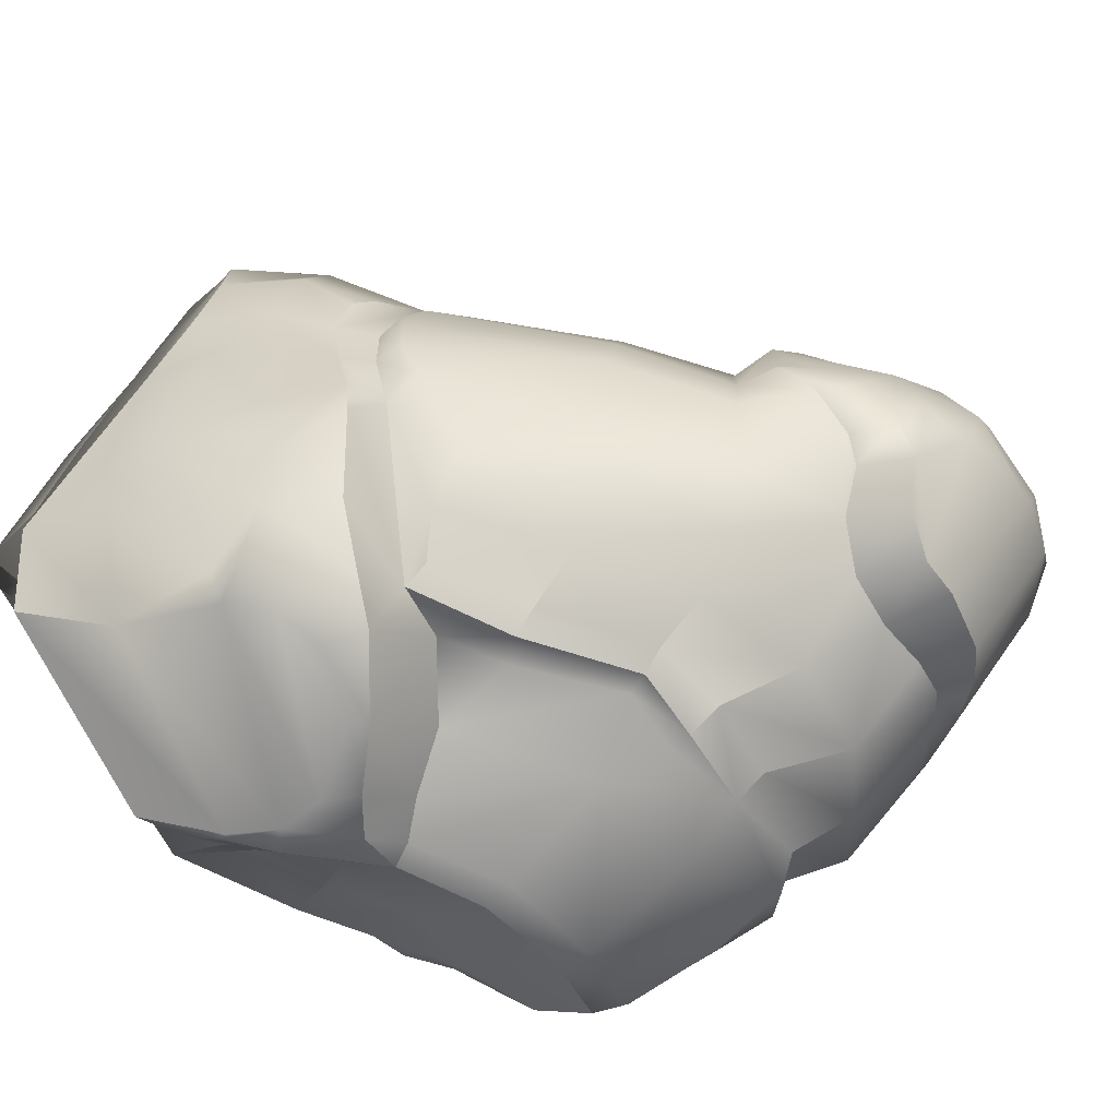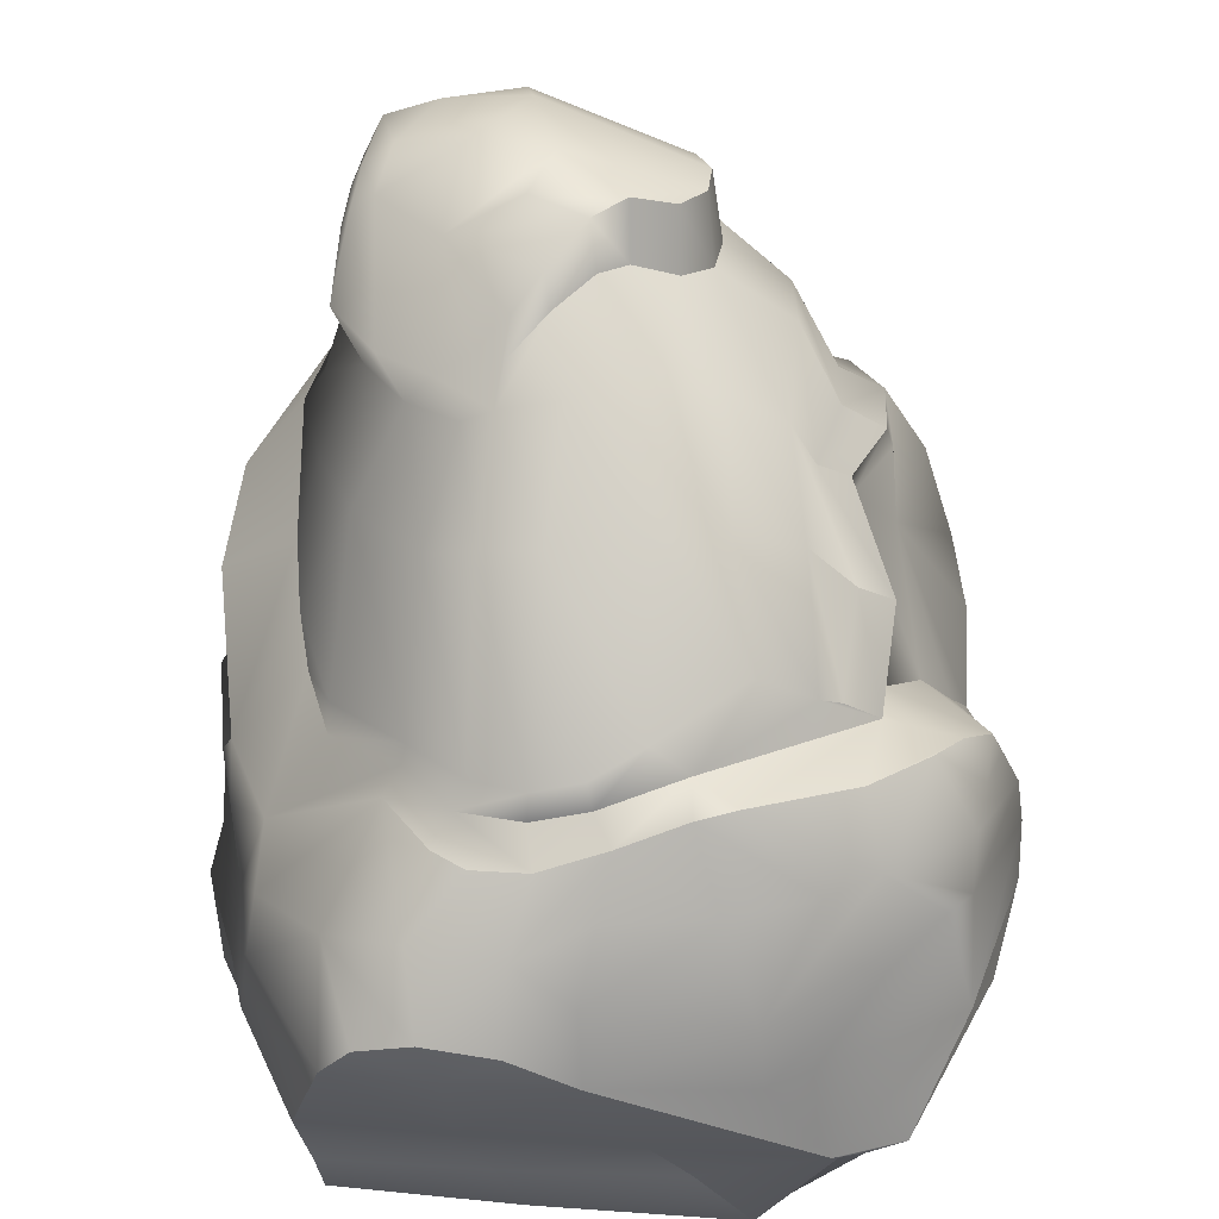
<metadata>
{"format":"obj","ext":"obj","renderer":"f3d","projection":"perspective","resolution":1024,"background":"white","views":[{"elev":-42.3,"azim":131.2,"up":"+Z"},{"elev":36.8,"azim":75.3,"up":"+Y"}]}
</metadata>
<code>
g rockGeneric01Geo
v 0.4227 0.5343 -0.338
v 0.4449 0.6134 -0.2209
v 0.3951 0.5562 -0.2806
v 0.5204 0.5659 0.009005
v 0.4376 0.6724 -0.113
v 0.492 0.6157 0.07141
v 0.5033 0.5139 0.1644
v 0.4964 0.5691 0.1727
v 0.4781 0.4923 0.2643
v 0.4758 0.5503 0.2606
v 0.4196 0.4901 0.3705
v 0.2258 0.8238 0.1696
v 0.2515 0.8371 0.003995
v 0.2569 0.8158 -0.1281
v 0.2426 0.7633 -0.2589
v 0.3951 0.5562 -0.2806
v 0.2466 0.6698 -0.3482
v 0.4227 0.5343 -0.338
v 0.2648 0.6446 -0.4097
v 0.05337 0.9822 -0.06045
v 0.03745 0.9397 -0.1807
v 0.04782 0.9788 0.09266
v 0.0008862 0.9474 0.1967
v -0.02027 1.104 0.09694
v -0.07339 1.129 0.006707
v 0.005864 1.042 0.1771
v -0.1069 1.084 -0.1431
v -0.09416 1.125 -0.0542
v -0.1731 1.051 -0.2194
v 0.02912 0.8595 -0.2943
v 0.2466 0.6698 -0.3482
v 0.02281 0.7647 -0.346
v 0.03707 0.7411 -0.4038
v -0.1615 0.932 -0.3666
v -0.2684 1.039 -0.2627
v 0.02281 0.7647 -0.346
v -0.09056 0.7992 -0.4259
v -0.05179 0.7649 -0.4958
v 0.03707 0.7411 -0.4038
v -0.3526 0.8961 -0.4155
v -0.3804 1.033 -0.2755
v -0.4733 1.005 -0.2702
v -0.09056 0.7992 -0.4259
v -0.2433 0.7762 -0.4712
v -0.2007 0.7457 -0.5435
v -0.05179 0.7649 -0.4958
v -0.484 0.795 -0.4387
v -0.2433 0.7762 -0.4712
v -0.5552 0.9392 -0.2706
v -0.6486 0.6637 -0.3836
v -0.4393 0.6867 -0.491
v -0.2007 0.7457 -0.5435
v -0.4393 0.6867 -0.491
v -0.4429 0.6534 -0.5635
v -0.5989 0.5533 -0.4061
v -0.6143 0.5074 -0.4579
v -0.6544 0.8322 -0.2594
v -0.6697 0.8461 -0.2376
v -0.5922 0.9671 -0.2463
v -0.4733 1.005 -0.2702
v -0.5142 1.063 -0.2508
v -0.3804 1.033 -0.2755
v -0.4268 1.124 -0.2603
v -0.2684 1.039 -0.2627
v -0.293 1.169 -0.2483
v -0.2222 1.168 -0.2203
v -0.1731 1.051 -0.2194
v -0.1523 1.191 -0.1508
v -0.1069 1.084 -0.1431
v -0.09416 1.125 -0.0542
v -0.1381 1.224 -0.06339
v -0.1071 1.213 0.009706
v -0.07339 1.129 0.006707
v -0.02027 1.104 0.09694
v -0.05562 1.163 0.09537
v -0.1982 1.163 0.232
v -0.1777 1.231 0.09563
v -0.1381 1.224 -0.06339
v -0.0293 1.103 0.1595
v -0.2453 1.268 0.02799
v -0.2222 1.168 -0.2203
v -0.1523 1.191 -0.1508
v -0.293 1.169 -0.2483
v -0.4408 1.266 0.02033
v -0.4268 1.124 -0.2603
v -0.02576 1.045 0.224
v -0.3332 1.251 0.1642
v -0.04018 1.003 0.2874
v -0.3571 1.162 0.3112
v -0.5562 1.222 0.004059
v -0.5142 1.063 -0.2508
v -0.4499 1.204 0.2582
v -0.6405 1.123 -0.04559
v -0.7271 0.9189 0.04908
v -0.6448 1.175 0.06187
v -0.745 0.6936 -0.1919
v -0.564 1.216 0.1527
v -0.6678 1.144 0.2355
v -0.474 1.162 0.3079
v -0.7038 1.132 0.1686
v -0.7055 1.058 0.2633
v -0.7027 0.4959 -0.245
v -0.5989 0.5533 -0.4061
v -0.6194 0.4001 -0.3172
v -0.6205 0.3473 -0.3834
v -0.572 0.4063 -0.5093
v -0.5875 0.2445 -0.4256
v -0.5422 0.109 -0.4567
v -0.6808 0.858 0.267
v -0.4862 1.115 0.3273
v -0.5911 0.8239 0.334
v -0.711 0.7396 0.2866
v -0.7412 0.7384 0.2023
v -0.7649 0.6771 0.02799
v -0.6366 0.7128 0.3549
v -0.7716 0.7876 -0.07306
v -0.7693 0.6731 -0.03905
v -0.7631 0.6294 -0.1155
v -0.4436 0.7826 0.401
v -0.498 0.6973 0.4312
v -0.3983 0.8912 0.3372
v -0.2367 0.7443 0.4491
v -0.2338 0.5946 0.4964
v -0.1304 0.5155 0.5151
v -0.2422 0.9139 0.3623
v -0.06742 0.7499 0.4259
v 0.1169 0.5051 0.511
v -0.01159 0.4751 0.5241
v 0.1407 0.4555 0.5199
v 0.3061 0.5474 0.4198
v -0.4073 1.082 0.3618
v -0.2844 1.008 0.4073
v -0.3888 1.122 0.3483
v -0.1435 0.9981 0.3618
v -0.1143 0.9116 0.3201
v 0.1148 0.7719 0.3456
v -0.01921 0.9221 0.2505
v 0.1738 0.8031 0.2698
v 0.4151 0.5463 0.3476
v 0.3054 0.5055 0.4297
v 0.1366 0.2975 0.6354
v -0.01159 0.4751 0.5241
v 0.3325 0.4676 0.4674
v -0.05211 0.3249 0.659
v -0.1304 0.5155 0.5151
v -0.2338 0.5946 0.4964
v -0.373 0.4538 0.6162
v -0.5681 0.5323 0.5354
v -0.498 0.6973 0.4312
v -0.6366 0.7128 0.3549
v -0.7251 0.5676 0.4071
v -0.711 0.7396 0.2866
v -0.7412 0.7384 0.2023
v -0.7709 0.5213 0.2486
v -0.6739 0.276 0.3695
v -0.735 0.2533 0.2299
v -0.6364 0.125 0.379
v -0.7112 0.1108 0.2356
v -0.7895 0.4726 0.08794
v -0.7649 0.6771 0.02799
v -0.7729 0.2302 0.07885
v -0.735 0.2533 0.2299
v -0.7626 0.09706 0.07553
v -0.7259 -0.01946 0.242
v -0.7791 0.5516 0.01972
v -0.7923 0.4386 -0.02657
v -0.7729 0.2302 0.07885
v -0.7501 0.3134 -0.0623
v -0.7588 0.2375 -0.08815
v -0.7693 0.6731 -0.03905
v -0.772 0.4487 -0.1263
v -0.7501 0.3134 -0.0623
v -0.7661 0.5314 -0.08438
v -0.6194 0.4001 -0.3172
v -0.6973 0.3365 -0.2105
v -0.6973 0.3365 -0.2105
v -0.7062 0.2631 -0.2669
v -0.6205 0.3473 -0.3834
v -0.6315 0.1533 -0.3851
v -0.5875 0.2445 -0.4256
v -0.5689 0.0844 -0.4262
v -0.5422 0.109 -0.4567
v -0.7062 0.2631 -0.2669
v -0.5144 0.02461 -0.4672
v -0.6687 0.08599 -0.3026
v -0.6721 -0.01946 -0.3002
v -0.6315 0.1533 -0.3851
v -0.4753 -0.1121 -0.3769
v -0.5424 -0.2182 -0.293
v -0.6914 -0.2182 -0.1283
v -0.7818 -0.2182 0.09595
v -0.7468 0.09834 -0.125
v -0.7615 -0.01946 -0.1266
v -0.7796 -0.01946 0.07275
v -0.7783 -0.2182 0.2092
v -0.7249 -0.2182 0.3994
v -0.6494 -0.01946 0.3937
v -0.506 0.1247 0.5232
v -0.6739 0.276 0.3695
v -0.5488 -0.2182 0.6003
v -0.5171 -0.01946 0.5401
v -0.337 -0.2182 0.6961
v -0.5421 0.2655 0.5009
v -0.7251 0.5676 0.4071
v -0.5681 0.5323 0.5354
v -0.2426 -0.01946 0.6702
v 0.1151 -0.01946 0.7107
v 0.01291 -0.1011 0.6669
v -0.09726 -0.2182 0.7067
v 0.03949 -0.1276 0.6592
v 0.4925 -0.2182 0.6272
v 0.5025 -0.1385 0.6446
v 0.5236 -0.01946 0.6765
v 0.2408 -0.01946 0.7155
v 0.5573 0.1141 0.6325
v 0.2347 0.09292 0.6968
v 0.1201 0.1493 0.6834
v 0.4458 0.305 0.5983
v 0.5933 0.1826 0.5825
v 0.6328 0.2077 0.4864
v -0.2115 0.1327 0.66
v 0.2184 0.2107 0.6716
v 0.5421 0.3393 0.4811
v 0.6146 0.3296 0.3313
v 0.6741 0.1847 0.3572
v 0.7054 0.1172 0.2349
v 0.4518 0.4467 0.416
v 0.5052 0.4402 0.3692
v 0.5423 0.443 0.2722
v 0.5616 0.4791 0.149
v 0.0103 0.2335 0.6773
v -0.1306 0.2424 0.6682
v -0.1102 0.282 0.6313
v -0.2926 0.3041 0.6407
v -0.1102 0.282 0.6313
v -0.309 0.3596 0.6009
v -0.05211 0.3249 0.659
v -0.373 0.4538 0.6162
v -0.309 0.3596 0.6009
v -0.5421 0.2655 0.5009
v -0.373 0.4538 0.6162
v -0.5681 0.5323 0.5354
v 0.3243 0.5176 -0.3759
v 0.4227 0.5343 -0.338
v 0.2648 0.6446 -0.4097
v 0.2096 0.5853 -0.4057
v 0.03707 0.7411 -0.4038
v 0.2318 0.441 -0.4774
v 0.02357 0.6964 -0.4136
v -0.03121 0.5811 -0.5163
v 0.1842 0.3471 -0.5548
v -0.05179 0.7649 -0.4958
v 0.1439 0.2911 -0.6014
v -0.04704 0.7272 -0.507
v -0.01204 0.3872 -0.6521
v 0.1209 0.2401 -0.6157
v -0.02438 0.3198 -0.6606
v -0.2131 0.3969 -0.6968
v -0.1956 0.3309 -0.6947
v -0.2052 0.6044 -0.6294
v -0.4299 0.5172 -0.6272
v -0.4187 0.3139 -0.6639
v -0.3969 0.2454 -0.6654
v -0.4104 0.09196 -0.5869
v -0.5258 0.2579 -0.5664
v -0.5144 0.02461 -0.4672
v -0.4331 0.02461 -0.5272
v -0.4753 -0.1121 -0.3769
v -0.4114 -0.1229 -0.3997
v -0.5424 -0.2182 -0.293
v -0.2927 0.02461 -0.5278
v -0.4104 0.09196 -0.5869
v -0.3969 0.2454 -0.6654
v -0.1956 0.3309 -0.6947
v -0.3667 -0.2182 -0.3488
v -0.02438 0.3198 -0.6606
v -0.3317 -0.1309 -0.4
v -0.2236 -0.2182 -0.3472
v -0.07454 -0.2182 -0.3926
v -0.1548 -0.0653 -0.4229
v 0.005321 -0.05455 -0.4477
v -0.1226 0.02461 -0.4795
v 0.1209 0.2401 -0.6157
v 0.04217 0.02461 -0.458
v 0.1852 0.1889 -0.614
v 0.1831 0.02461 -0.5152
v 0.2893 0.1177 -0.6173
v 0.1955 -0.04555 -0.4822
v 0.005321 -0.05455 -0.4477
v -0.07454 -0.2182 -0.3926
v 0.2424 -0.2182 -0.4362
v 0.2938 0.02461 -0.5612
v 0.3723 0.06596 -0.6119
v 0.3993 0.02461 -0.6014
v 0.2723 -0.05257 -0.5103
v 0.1955 -0.04555 -0.4822
v 0.2424 -0.2182 -0.4362
v 0.2723 -0.05257 -0.5103
v 0.3744 -0.05398 -0.537
v 0.3468 -0.1446 -0.4646
v 0.2424 -0.2182 -0.4362
v 0.4518 0.4467 0.416
v 0.5423 0.443 0.2722
v 0.5052 0.4402 0.3692
v 0.4781 0.4923 0.2643
v 0.5033 0.5139 0.1644
v 0.5616 0.4791 0.149
v 0.5204 0.5659 0.009005
v 0.587 0.5328 0.02671
v 0.5947 0.547 -0.04836
v 0.4227 0.5343 -0.338
v 0.5869 0.5445 -0.2546
v 0.4775 0.512 -0.4595
v 0.5321 0.5351 -0.3873
v 0.3243 0.5176 -0.3759
v 0.3782 0.4239 -0.5519
v 0.2318 0.441 -0.4774
v 0.1842 0.3471 -0.5548
v 0.2911 0.3237 -0.6032
v 0.2202 0.2625 -0.6217
v 0.1439 0.2911 -0.6014
v 0.1209 0.2401 -0.6157
v 0.2202 0.2625 -0.6217
v 0.1209 0.2401 -0.6157
v 0.1852 0.1889 -0.614
v 0.2893 0.1177 -0.6173
v 0.3471 0.19 -0.6368
v 0.3723 0.06596 -0.6119
v 0.2911 0.3237 -0.6032
v 0.3871 0.09531 -0.6237
v 0.4694 -0.05305 -0.559
v 0.3993 0.02461 -0.6014
v 0.3475 0.2823 -0.6224
v 0.4088 0.4101 -0.5578
v 0.3782 0.4239 -0.5519
v 0.5237 0.4506 -0.4871
v 0.4775 0.512 -0.4595
v 0.5321 0.5351 -0.3873
v 0.601 0.4205 -0.4452
v 0.6728 0.4358 -0.2583
v 0.5869 0.5445 -0.2546
v 0.5947 0.547 -0.04836
v 0.658 0.3431 -0.4219
v 0.7261 0.156 -0.4088
v 0.7859 -0.05656 -0.2931
v 0.4694 -0.05305 -0.559
v 0.6873 0.419 -0.1579
v 0.587 0.5328 0.02671
v 0.6875 0.3397 -0.3695
v 0.672 0.3968 0.0008686
v 0.7479 0.2218 -0.04106
v 0.7736 0.1141 -0.04622
v 0.8228 -0.01946 -0.1467
v 0.7859 -0.05656 -0.2931
v 0.673 0.2601 0.2328
v 0.6134 0.3811 0.1873
v 0.4694 -0.05305 -0.559
v 0.3993 0.02461 -0.6014
v 0.3744 -0.05398 -0.537
v 0.3468 -0.1446 -0.4646
v 0.8228 -0.01946 -0.1467
v 0.7859 -0.05656 -0.2931
v 0.7593 -0.09673 -0.2284
v 0.7604 -0.08863 -0.1901
v 0.717 -0.2182 -0.0967
v 0.75 -0.2182 -0.0446
v 0.7593 -0.09673 -0.2284
v 0.7859 -0.05656 -0.2931
v 0.4694 -0.05305 -0.559
v 0.3468 -0.1446 -0.4646
v 0.2424 -0.2182 -0.4362
v 0.717 -0.2182 -0.0967
v 0.75 -0.2182 -0.0446
v 0.7213 -0.1135 0.053
v 0.7604 -0.08863 -0.1901
v 0.8228 -0.01946 -0.1467
v 0.7268 -0.01946 0.1339
v 0.7054 0.1172 0.2349
v 0.6194 -0.01946 0.4262
v 0.6126 -0.1277 0.3613
v 0.7213 -0.1135 0.053
v 0.6209 -0.2182 0.3112
v 0.75 -0.2182 -0.0446
v 0.6312 0.1145 0.4505
v 0.6741 0.1847 0.3572
v 0.6328 0.2077 0.4864
v 0.5933 0.1826 0.5825
v 0.5573 0.1141 0.6325
v 0.5236 -0.01946 0.6765
v 0.5025 -0.1385 0.6446
v 0.6126 -0.1277 0.3613
v 0.4925 -0.2182 0.6272
v 0.6209 -0.2182 0.3112
g rockGeneric01Geo_0
f 3 2 1
f 2 4 1
f 4 2 5
f 6 4 5
f 4 6 7
f 6 8 7
f 7 8 9
f 8 10 9
f 11 9 10
f 12 8 6
f 12 10 8
f 13 6 5
f 13 12 6
f 5 2 14
f 14 13 5
f 2 15 14
f 15 2 16
f 17 15 16
f 17 16 18
f 19 17 18
f 13 14 20
f 14 15 21
f 14 21 20
f 22 12 13
f 20 22 13
f 12 22 23
f 22 24 23
f 24 22 20
f 25 24 20
f 24 26 23
f 25 20 27
f 20 21 27
f 28 25 27
f 21 29 27
f 15 30 21
f 21 30 29
f 15 31 30
f 31 32 30
f 31 19 32
f 19 33 32
f 30 34 29
f 34 35 29
f 34 30 36
f 37 34 36
f 37 36 38
f 36 39 38
f 35 34 40
f 41 35 40
f 40 42 41
f 40 34 43
f 44 40 43
f 44 43 45
f 43 46 45
f 42 40 47
f 40 48 47
f 49 42 47
f 47 50 49
f 48 51 47
f 48 52 51
f 50 47 53
f 52 54 51
f 55 50 53
f 55 53 56
f 53 54 56
f 50 57 49
f 49 57 58
f 58 57 50
f 59 49 58
f 60 49 59
f 61 60 59
f 62 60 61
f 63 62 61
f 64 62 63
f 65 64 63
f 64 65 66
f 67 64 66
f 66 68 67
f 68 69 67
f 70 69 68
f 71 70 68
f 71 72 70
f 72 73 70
f 74 73 72
f 75 74 72
f 76 75 72
f 77 76 72
f 74 75 26
f 72 78 77
f 75 79 26
f 76 79 75
f 26 79 23
f 78 80 77
f 77 80 76
f 81 80 78
f 82 81 78
f 81 83 80
f 83 84 80
f 84 83 85
f 79 86 23
f 79 76 86
f 80 84 87
f 80 87 76
f 76 88 86
f 86 88 23
f 89 76 87
f 76 89 88
f 90 84 85
f 90 85 91
f 87 84 92
f 92 89 87
f 93 90 91
f 91 59 93
f 59 58 93
f 58 94 93
f 95 93 94
f 95 90 93
f 94 58 96
f 96 58 50
f 97 84 90
f 84 97 92
f 95 97 90
f 97 98 92
f 97 95 98
f 92 99 89
f 98 99 92
f 95 100 98
f 100 95 94
f 98 100 101
f 99 98 101
f 102 96 50
f 50 103 102
f 103 104 102
f 103 56 104
f 56 105 104
f 56 106 105
f 106 107 105
f 106 56 54
f 107 106 108
f 101 100 109
f 100 94 109
f 110 99 101
f 109 111 101
f 111 110 101
f 112 109 94
f 109 112 111
f 113 112 94
f 113 94 114
f 112 115 111
f 94 116 114
f 117 114 116
f 116 94 96
f 117 116 118
f 96 118 116
f 118 96 102
f 119 111 115
f 120 119 115
f 110 111 121
f 119 121 111
f 119 120 122
f 120 123 122
f 122 123 124
f 122 125 119
f 125 121 119
f 126 122 124
f 125 122 126
f 127 126 124
f 128 127 124
f 129 127 128
f 126 127 130
f 130 127 129
f 131 110 121
f 121 125 132
f 131 121 132
f 110 131 133
f 132 133 131
f 99 110 133
f 99 133 89
f 134 89 133
f 132 134 133
f 89 134 88
f 132 125 135
f 134 132 135
f 135 125 126
f 134 135 88
f 135 126 136
f 136 126 130
f 135 137 88
f 137 135 136
f 88 137 23
f 23 137 138
f 137 136 138
f 138 12 23
f 12 138 10
f 139 138 136
f 138 139 10
f 130 139 136
f 139 11 10
f 130 140 139
f 140 11 139
f 140 130 129
f 129 141 140
f 129 142 141
f 140 143 11
f 141 143 140
f 142 144 141
f 145 144 142
f 145 146 144
f 146 147 144
f 148 147 146
f 149 148 146
f 149 150 148
f 150 151 148
f 152 151 150
f 151 152 153
f 154 151 153
f 155 151 154
f 156 155 154
f 157 155 156
f 158 157 156
f 153 159 154
f 153 160 159
f 154 159 161
f 162 154 161
f 162 161 163
f 158 162 163
f 158 164 157
f 158 163 164
f 160 165 159
f 159 165 166
f 167 159 166
f 168 167 166
f 163 167 168
f 169 163 168
f 118 165 160
f 170 118 160
f 166 165 171
f 172 166 171
f 118 173 165
f 165 173 171
f 173 118 102
f 102 171 173
f 171 102 174
f 175 172 171
f 169 172 175
f 176 171 174
f 176 174 177
f 174 178 177
f 177 178 179
f 178 180 179
f 179 180 181
f 180 182 181
f 183 169 175
f 181 182 184
f 169 183 185
f 185 181 184
f 186 185 184
f 187 185 183
f 185 187 181
f 186 184 188
f 189 186 188
f 190 186 189
f 186 190 191
f 192 169 185
f 192 185 186
f 169 192 163
f 193 186 191
f 193 192 186
f 194 163 192
f 193 194 192
f 191 194 193
f 191 195 194
f 163 194 164
f 195 164 194
f 195 196 164
f 196 197 164
f 164 197 157
f 198 157 197
f 157 198 199
f 197 196 200
f 201 197 200
f 201 198 197
f 201 200 202
f 198 203 199
f 199 203 204
f 203 205 204
f 206 201 202
f 201 206 198
f 206 202 207
f 202 208 207
f 202 209 208
f 209 210 208
f 207 208 210
f 211 210 209
f 210 211 212
f 210 212 213
f 214 210 213
f 214 207 210
f 213 215 214
f 214 216 207
f 215 216 214
f 207 217 206
f 216 217 207
f 215 218 216
f 218 215 219
f 219 220 218
f 217 221 206
f 206 221 198
f 218 222 216
f 216 222 217
f 220 223 218
f 223 220 224
f 220 225 224
f 225 226 224
f 222 218 143
f 143 218 223
f 222 141 217
f 141 222 143
f 227 143 223
f 228 227 223
f 229 228 223
f 224 229 223
f 230 229 224
f 141 231 217
f 144 231 141
f 221 217 231
f 232 231 144
f 232 221 231
f 233 232 144
f 234 221 232
f 232 235 234
f 221 234 198
f 235 236 234
f 235 237 236
f 237 238 236
f 198 234 239
f 240 198 239
f 240 239 241
f 242 240 241
f 245 244 243
f 246 245 243
f 247 245 246
f 246 243 248
f 249 247 246
f 246 248 249
f 248 250 249
f 250 248 251
f 252 247 249
f 250 251 253
f 254 252 249
f 250 254 249
f 52 252 254
f 52 254 250
f 255 250 253
f 255 253 256
f 257 255 256
f 255 257 258
f 250 255 258
f 257 259 258
f 260 52 250
f 260 250 258
f 54 52 260
f 261 54 260
f 260 258 261
f 261 106 54
f 258 259 262
f 258 262 261
f 259 263 262
f 262 263 264
f 265 106 261
f 262 265 261
f 265 262 264
f 106 265 108
f 108 265 264
f 266 108 264
f 266 264 267
f 266 267 268
f 267 269 268
f 268 269 270
f 267 271 269
f 271 267 272
f 272 273 271
f 273 274 271
f 269 275 270
f 271 274 276
f 275 269 277
f 271 277 269
f 278 275 277
f 278 277 279
f 277 280 279
f 277 271 280
f 281 279 280
f 282 271 276
f 271 282 280
f 281 280 282
f 282 276 283
f 284 281 282
f 284 282 283
f 284 283 285
f 286 284 285
f 285 287 286
f 284 286 288
f 289 284 288
f 289 288 290
f 288 291 290
f 287 292 286
f 287 293 292
f 293 294 292
f 286 292 295
f 296 286 295
f 296 295 297
f 298 292 294
f 299 298 294
f 299 300 298
f 300 301 298
f 304 303 302
f 303 11 302
f 143 302 11
f 305 11 303
f 306 305 303
f 307 306 303
f 308 306 307
f 309 308 307
f 310 308 309
f 311 308 310
f 312 311 310
f 313 311 312
f 314 313 312
f 315 311 313
f 315 313 316
f 317 315 316
f 317 316 318
f 316 319 318
f 318 319 320
f 321 318 320
f 322 321 320
f 325 324 323
f 325 323 326
f 323 327 326
f 328 326 327
f 327 323 329
f 330 328 327
f 330 331 328
f 331 332 328
f 333 327 329
f 333 329 334
f 329 335 334
f 334 335 336
f 335 337 336
f 336 337 338
f 336 339 334
f 339 333 334
f 339 336 338
f 340 339 338
f 341 340 338
f 340 341 342
f 339 343 333
f 343 327 333
f 339 340 343
f 327 343 344
f 330 327 344
f 330 344 345
f 346 330 345
f 347 340 342
f 342 348 347
f 340 349 343
f 344 343 349
f 348 350 347
f 350 348 230
f 347 351 340
f 351 349 340
f 347 350 351
f 344 349 352
f 349 351 352
f 344 352 353
f 354 344 353
f 226 353 352
f 352 351 226
f 351 355 226
f 355 351 350
f 226 355 224
f 356 350 230
f 356 230 224
f 356 355 350
f 356 224 355
f 359 358 357
f 359 357 360
f 363 362 361
f 364 363 361
f 363 364 365
f 364 366 365
f 369 368 367
f 370 369 367
f 370 367 371
f 371 367 372
f 375 374 373
f 375 376 374
f 376 377 374
f 376 378 377
f 379 377 378
f 379 380 377
f 380 381 377
f 380 382 381
f 382 383 381
f 384 379 378
f 384 378 385
f 386 384 385
f 386 387 384
f 387 388 384
f 384 388 379
f 388 389 379
f 389 390 379
f 390 391 379
f 390 392 391
f 392 393 391

</code>
